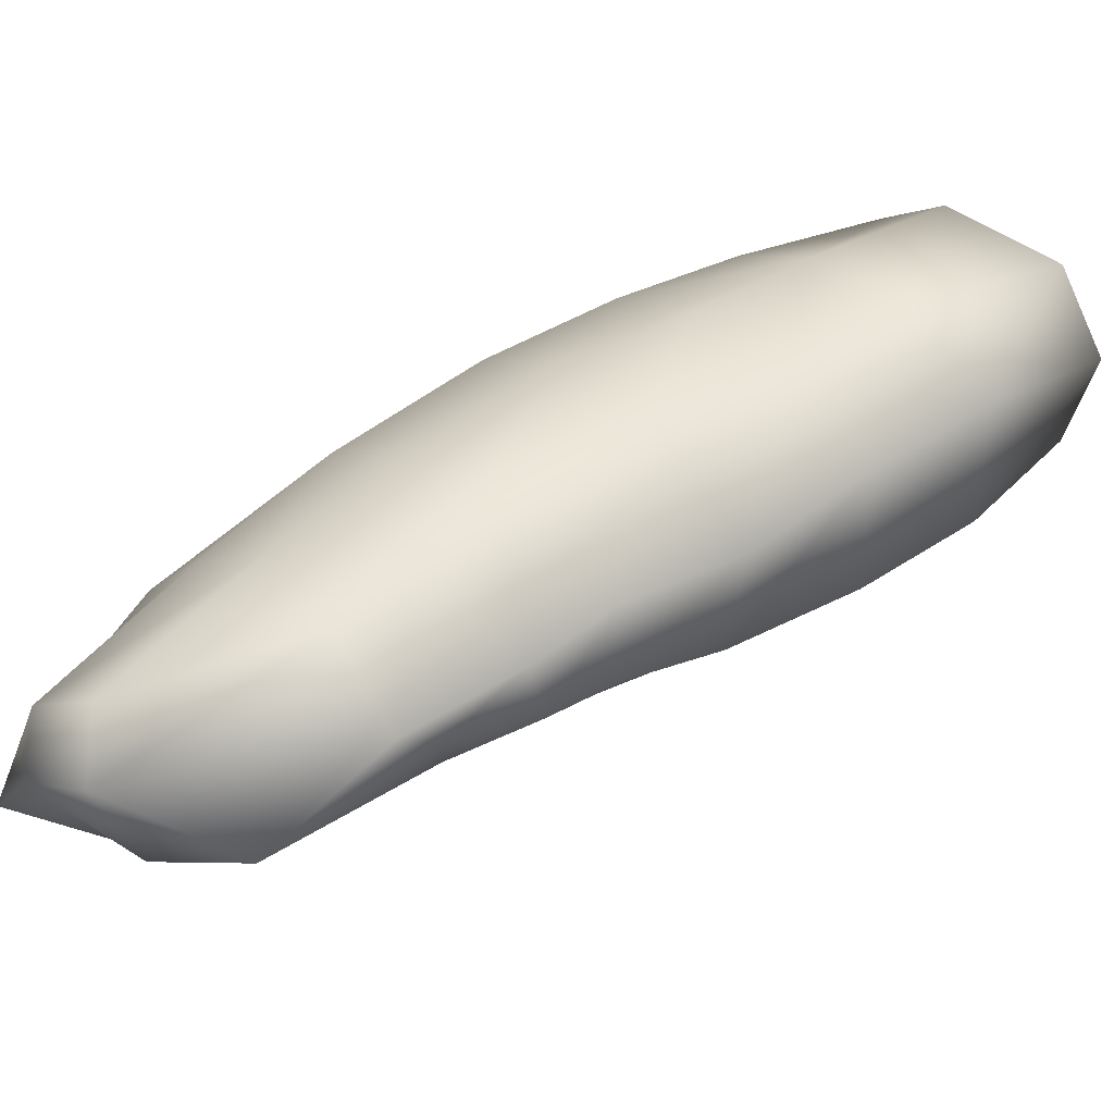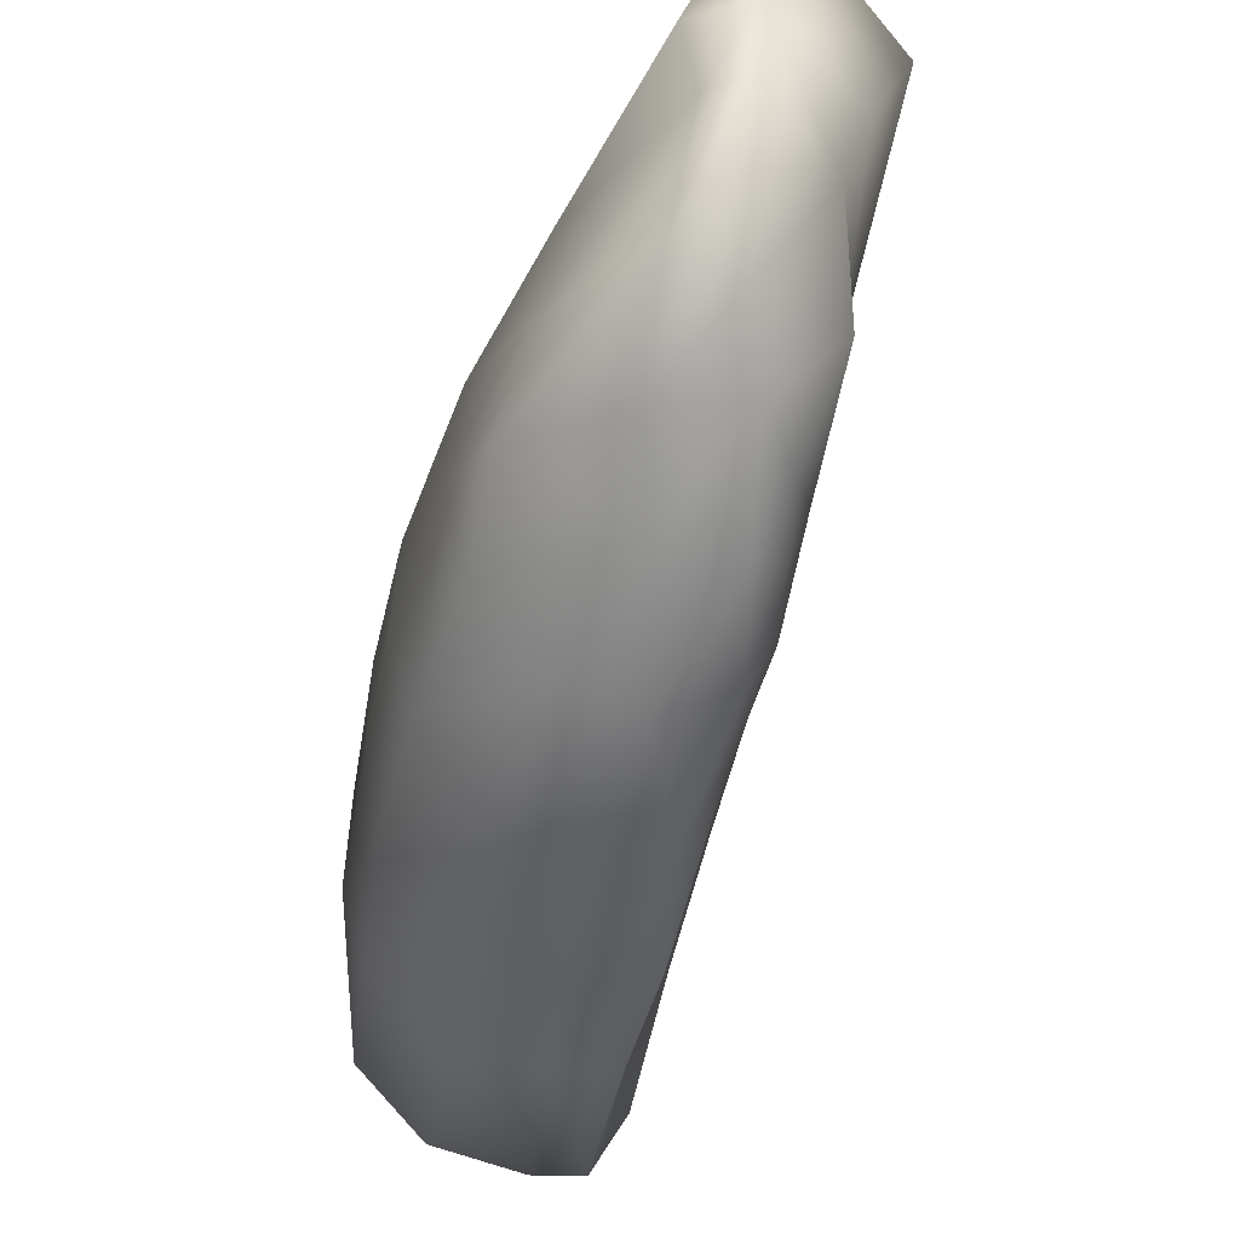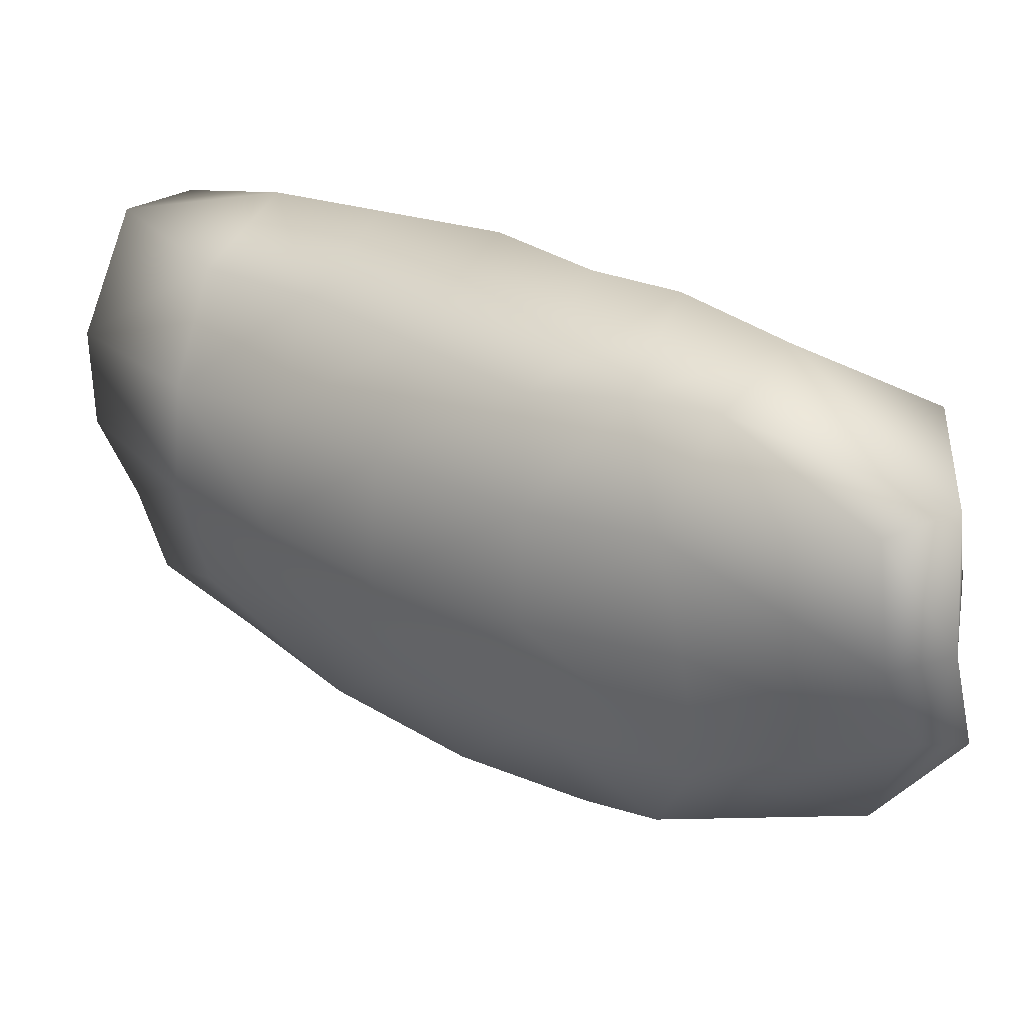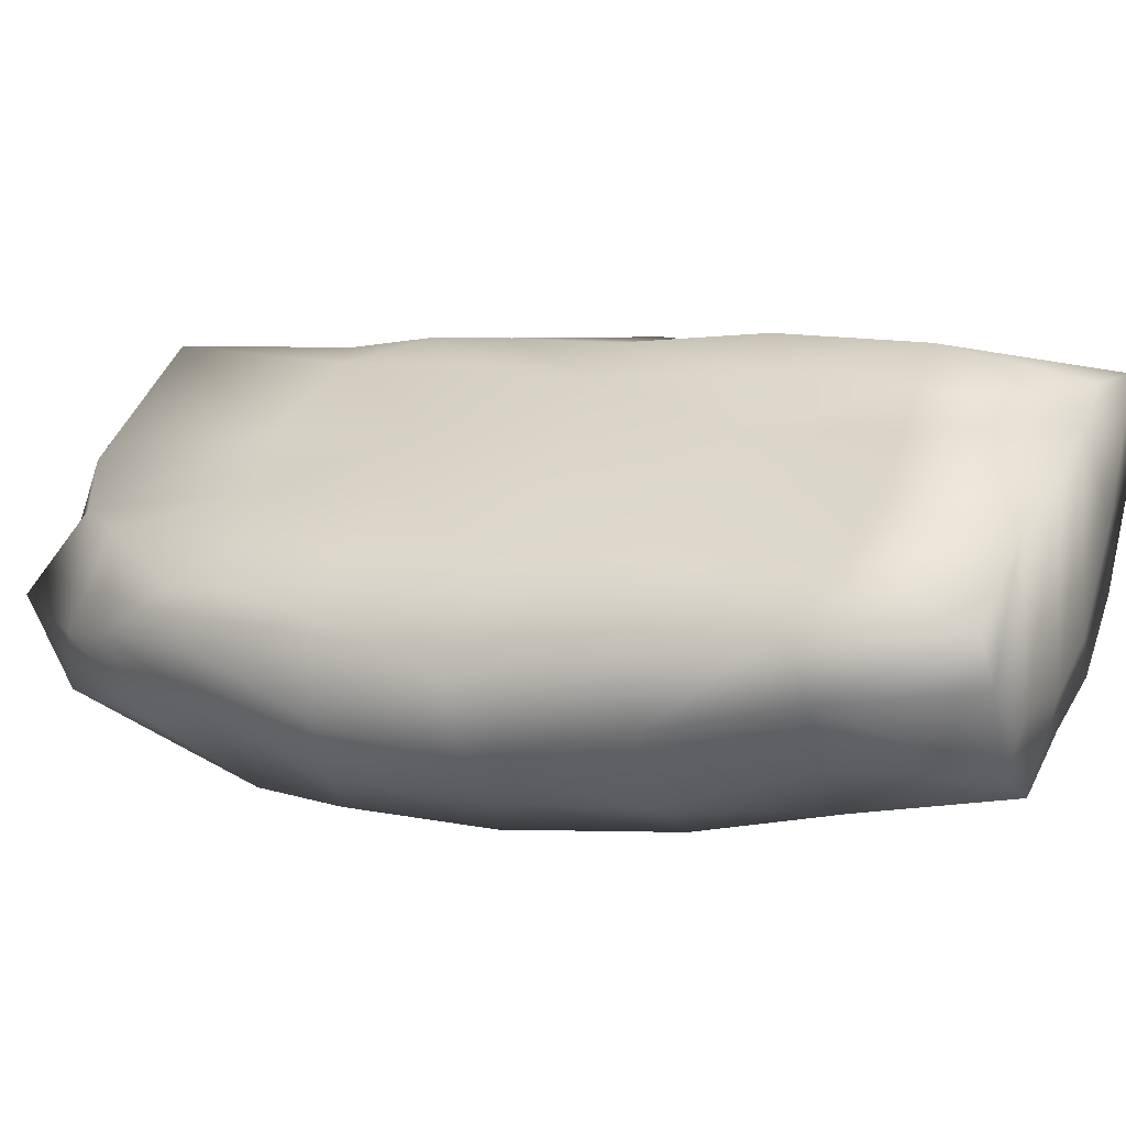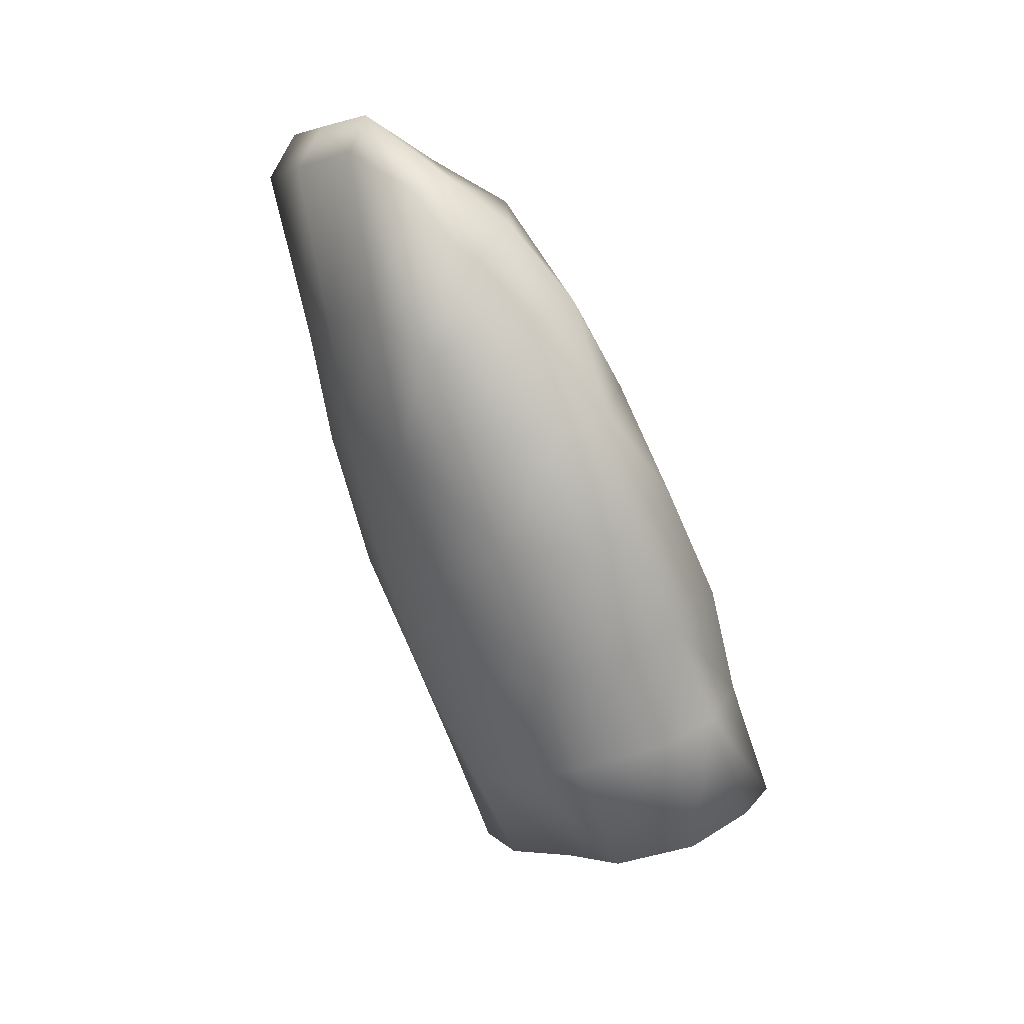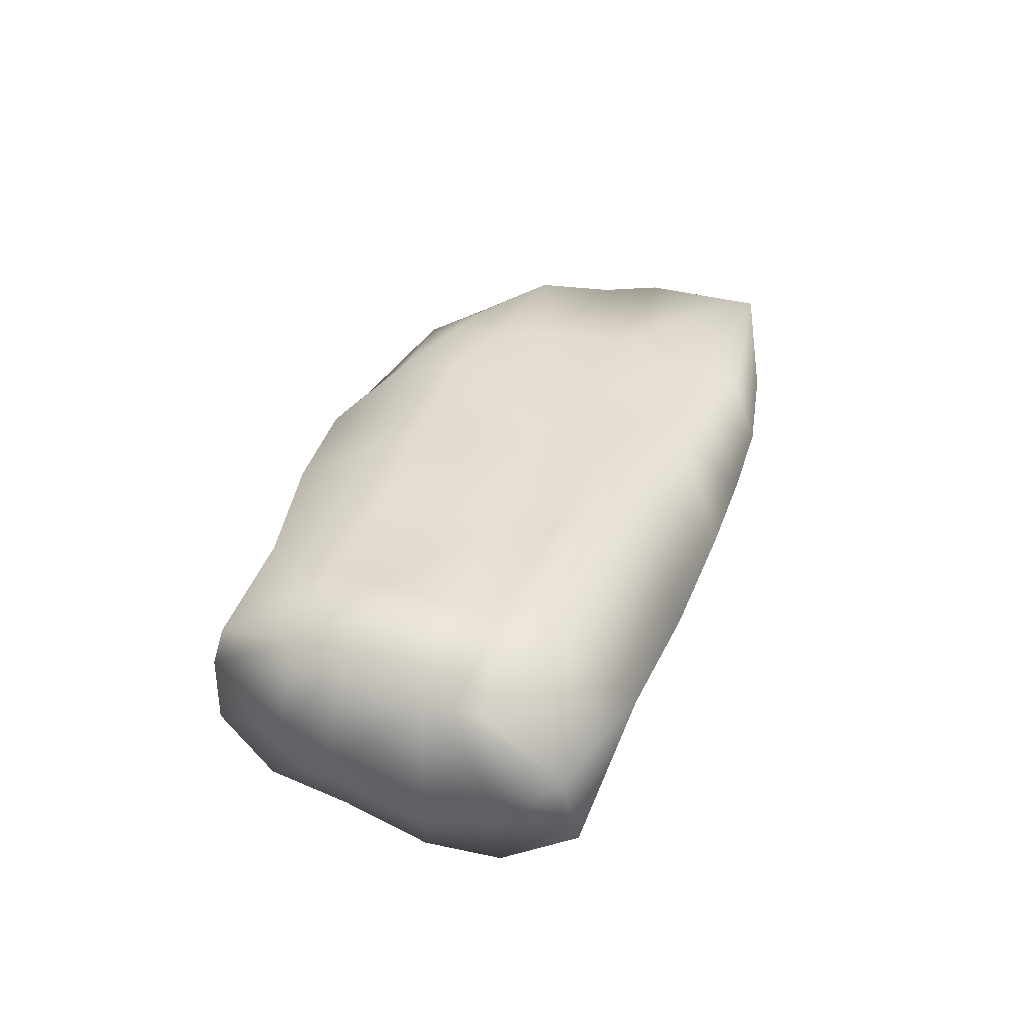
<metadata>
{"format":"obj","ext":"obj","renderer":"f3d","projection":"perspective","resolution":1024,"background":"white","views":[{"elev":78.1,"azim":-126.7,"up":"+Z"},{"elev":-26.7,"azim":160.7,"up":"+Z"},{"elev":56.0,"azim":123.0,"up":"+Z"},{"elev":-66.8,"azim":-87.5,"up":"+Z"},{"elev":27.1,"azim":129.5,"up":"+Y"},{"elev":-40.0,"azim":-105.1,"up":"+Y"}]}
</metadata>
<code>
o Box33
v 0.4359 -0.55 0.7435
v 0.4647 -0.4606 0.7583
v 0.4375 -0.4393 0.7622
v 0.4892 -0.4384 0.7072
v 0.4657 -0.418 0.7082
v 0.4881 -0.4208 0.664
v 0.474 -0.4009 0.6633
v 0.4976 -0.4291 0.6066
v 0.4658 -0.4318 0.5993
v 0.4924 -0.4667 0.5644
v 0.3869 -0.5447 0.7428
v 0.3804 -0.4742 0.7416
v 0.4154 -0.4379 0.6839
v 0.4278 -0.4368 0.6513
v 0.4175 -0.4558 0.6016
v 0.453 -0.4543 0.5679
v 0.4017 -0.9119 0.6118
v 0.3599 -0.9054 0.5903
v 0.4204 -0.895 0.5738
v 0.46 -0.8967 0.5823
v 0.4583 -0.8778 0.5332
v 0.4817 -0.8607 0.4944
v 0.4807 -0.8808 0.5424
v 0.4893 -0.8417 0.4502
v 0.4556 -0.8584 0.4763
v 0.4605 -0.8272 0.4134
v 0.449 -0.8404 0.4475
v 0.3458 -0.8811 0.5422
v 0.3511 -0.876 0.527
v 0.3531 -0.8708 0.5118
v 0.3556 -0.854 0.4659
v 0.4174 -0.8207 0.4026
v 0.3673 -0.8356 0.4393
v 0.4445 -0.5903 0.7342
v 0.484 -0.5507 0.7094
v 0.5071 -0.5226 0.669
v 0.5225 -0.5023 0.6137
v 0.5319 -0.5148 0.5681
v 0.4535 -0.6374 0.715
v 0.4911 -0.6144 0.6865
v 0.5178 -0.599 0.6435
v 0.5302 -0.5795 0.5884
v 0.4778 -0.5007 0.5329
v 0.5275 -0.555 0.5379
v 0.4422 -0.7086 0.6901
v 0.4881 -0.6955 0.6601
v 0.5194 -0.6788 0.6147
v 0.5291 -0.6576 0.5603
v 0.5281 -0.6242 0.5126
v 0.4925 -0.5557 0.4987
v 0.4268 -0.7758 0.6596
v 0.4773 -0.7631 0.6343
v 0.5118 -0.7474 0.5935
v 0.5183 -0.7272 0.547
v 0.5196 -0.7051 0.4882
v 0.4936 -0.6228 0.4726
v 0.4242 -0.8408 0.6349
v 0.4729 -0.8269 0.6029
v 0.5018 -0.8112 0.5619
v 0.5104 -0.7902 0.5083
v 0.488 -0.691 0.4502
v 0.505 -0.7714 0.4719
v 0.4657 -0.7573 0.4337
v 0.428 -0.4854 0.5576
v 0.4427 -0.4955 0.5281
v 0.4605 -0.5503 0.4877
v 0.4222 -0.5514 0.5073
v 0.4696 -0.6135 0.4626
v 0.4296 -0.6076 0.4628
v 0.4476 -0.6855 0.4412
v 0.4307 -0.7513 0.4228
v 0.4008 -0.7446 0.4281
v 0.3931 -0.8152 0.403
v 0.4209 -0.5131 0.539
v 0.4082 -0.5217 0.5678
v 0.402 -0.5197 0.5997
v 0.3918 -0.5256 0.6445
v 0.378 -0.5584 0.7225
v 0.3759 -0.5557 0.6935
v 0.4033 -0.5676 0.5353
v 0.3922 -0.5826 0.5708
v 0.3805 -0.5955 0.6108
v 0.3654 -0.5989 0.6949
v 0.3677 -0.6145 0.6634
v 0.3998 -0.628 0.512
v 0.3848 -0.6455 0.5419
v 0.3699 -0.6638 0.5741
v 0.3595 -0.6745 0.6103
v 0.3609 -0.6361 0.6757
v 0.4093 -0.6765 0.442
v 0.3891 -0.6972 0.4936
v 0.3747 -0.7152 0.5203
v 0.3643 -0.7314 0.5526
v 0.3509 -0.6831 0.6336
v 0.3503 -0.7422 0.583
v 0.3893 -0.7651 0.4603
v 0.3678 -0.7842 0.4864
v 0.3563 -0.799 0.5232
v 0.3479 -0.8087 0.5519
v 0.3368 -0.8172 0.5753
v 0.3809 -0.6027 0.7323
v 0.3815 -0.6479 0.7177
v 0.37 -0.7054 0.6956
v 0.34 -0.7507 0.6065
v 0.3709 -0.773 0.6685
v 0.3675 -0.8395 0.6371
f 1 2 3
f 2 4 5
f 5 4 6
f 7 6 8
f 9 8 10
f 11 3 12
f 3 5 13
f 5 7 14
f 14 7 9
f 15 9 16
f 17 18 19
f 20 19 21
f 22 23 21
f 24 22 25
f 26 24 27
f 18 28 29
f 19 29 30
f 25 21 30
f 27 25 31
f 32 27 33
f 1 34 35
f 4 2 35
f 6 4 36
f 8 6 37
f 10 8 38
f 34 39 40
f 35 40 41
f 37 36 41
f 38 37 42
f 43 38 44
f 39 45 46
f 40 46 47
f 41 47 48
f 42 48 49
f 50 44 49
f 45 51 52
f 46 52 53
f 47 53 54
f 48 54 55
f 56 49 55
f 51 57 58
f 53 52 58
f 54 53 59
f 55 54 60
f 61 55 62
f 57 17 20
f 58 20 23
f 59 23 22
f 60 22 24
f 63 62 24
f 16 10 43
f 64 16 65
f 43 50 66
f 65 66 67
f 50 56 68
f 66 68 69
f 68 56 61
f 69 68 70
f 70 61 63
f 70 71 72
f 71 63 26
f 71 32 73
f 64 74 75
f 15 75 76
f 14 76 77
f 12 13 77
f 78 12 79
f 74 67 80
f 75 80 81
f 76 81 82
f 79 77 82
f 83 79 84
f 67 69 85
f 81 80 85
f 81 86 87
f 82 87 88
f 89 84 88
f 85 69 90
f 86 85 91
f 87 86 92
f 88 87 93
f 94 88 95
f 91 90 72
f 92 91 96
f 93 92 97
f 93 98 99
f 95 99 100
f 96 72 73
f 97 96 33
f 98 97 31
f 99 98 30
f 99 29 28
f 78 83 101
f 11 101 34
f 83 89 102
f 101 102 39
f 89 94 103
f 102 103 45
f 94 104 105
f 103 105 51
f 104 100 106
f 51 105 106
f 100 28 18
f 106 18 17
f 1 3 11
f 2 5 3
f 5 6 7
f 7 8 9
f 9 10 16
f 11 12 78
f 3 13 12
f 5 14 13
f 14 9 15
f 15 16 64
f 17 19 20
f 20 21 23
f 22 21 25
f 24 25 27
f 26 27 32
f 18 29 19
f 19 30 21
f 25 30 31
f 27 31 33
f 32 33 73
f 1 35 2
f 4 35 36
f 6 36 37
f 8 37 38
f 10 38 43
f 34 40 35
f 35 41 36
f 37 41 42
f 38 42 44
f 43 44 50
f 39 46 40
f 40 47 41
f 41 48 42
f 42 49 44
f 50 49 56
f 45 52 46
f 46 53 47
f 47 54 48
f 48 55 49
f 56 55 61
f 51 58 52
f 53 58 59
f 54 59 60
f 55 60 62
f 61 62 63
f 57 20 58
f 58 23 59
f 59 22 60
f 60 24 62
f 63 24 26
f 16 43 65
f 64 65 74
f 43 66 65
f 65 67 74
f 50 68 66
f 66 69 67
f 68 61 70
f 69 70 90
f 70 63 71
f 70 72 90
f 71 26 32
f 71 73 72
f 64 75 15
f 15 76 14
f 14 77 13
f 12 77 79
f 78 79 83
f 74 80 75
f 75 81 76
f 76 82 77
f 79 82 84
f 83 84 89
f 67 85 80
f 81 85 86
f 81 87 82
f 82 88 84
f 89 88 94
f 85 90 91
f 86 91 92
f 87 92 93
f 88 93 95
f 94 95 104
f 91 72 96
f 92 96 97
f 93 97 98
f 93 99 95
f 95 100 104
f 96 73 33
f 97 33 31
f 98 31 30
f 99 30 29
f 99 28 100
f 78 101 11
f 11 34 1
f 83 102 101
f 101 39 34
f 89 103 102
f 102 45 39
f 94 105 103
f 103 51 45
f 104 106 105
f 51 106 57
f 100 18 106
f 106 17 57

</code>
